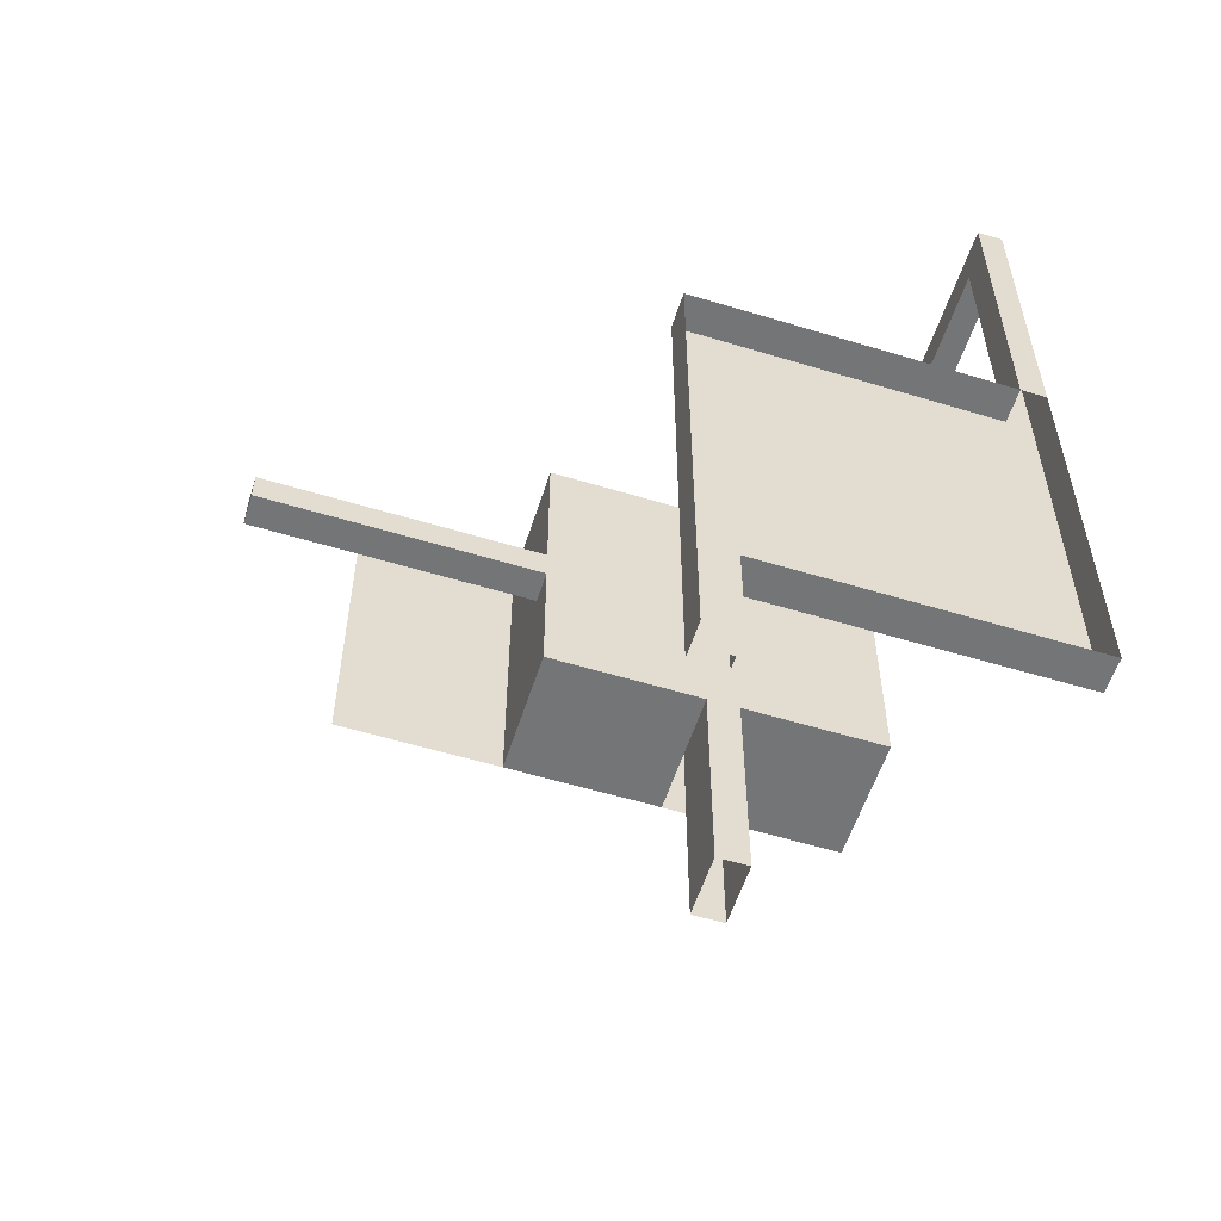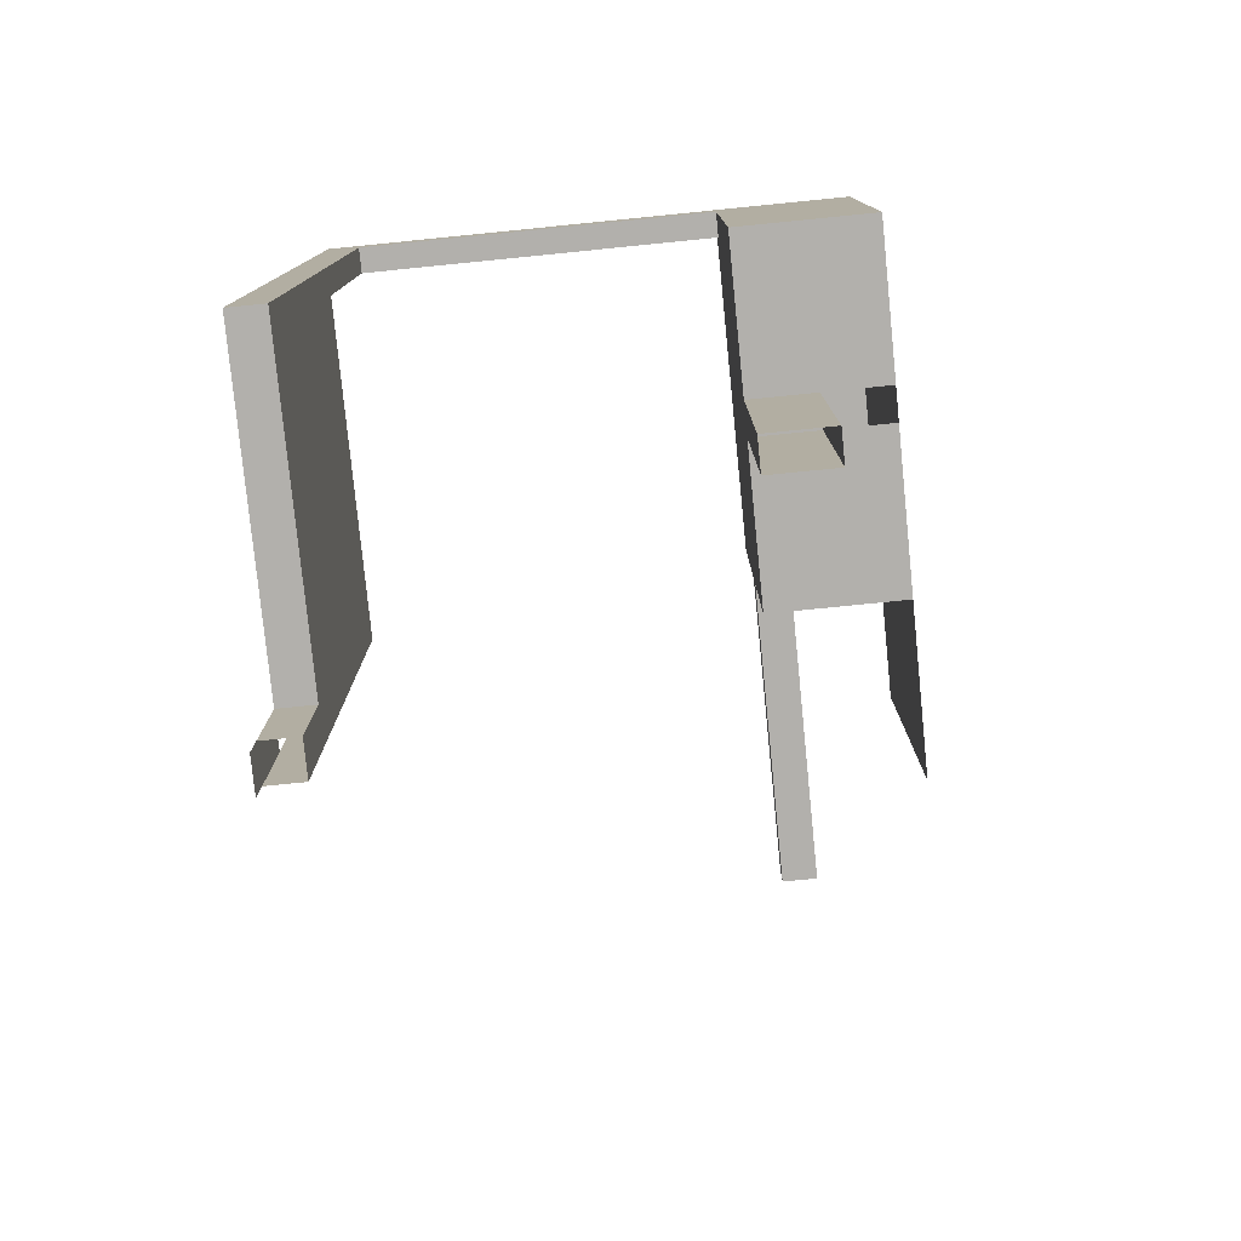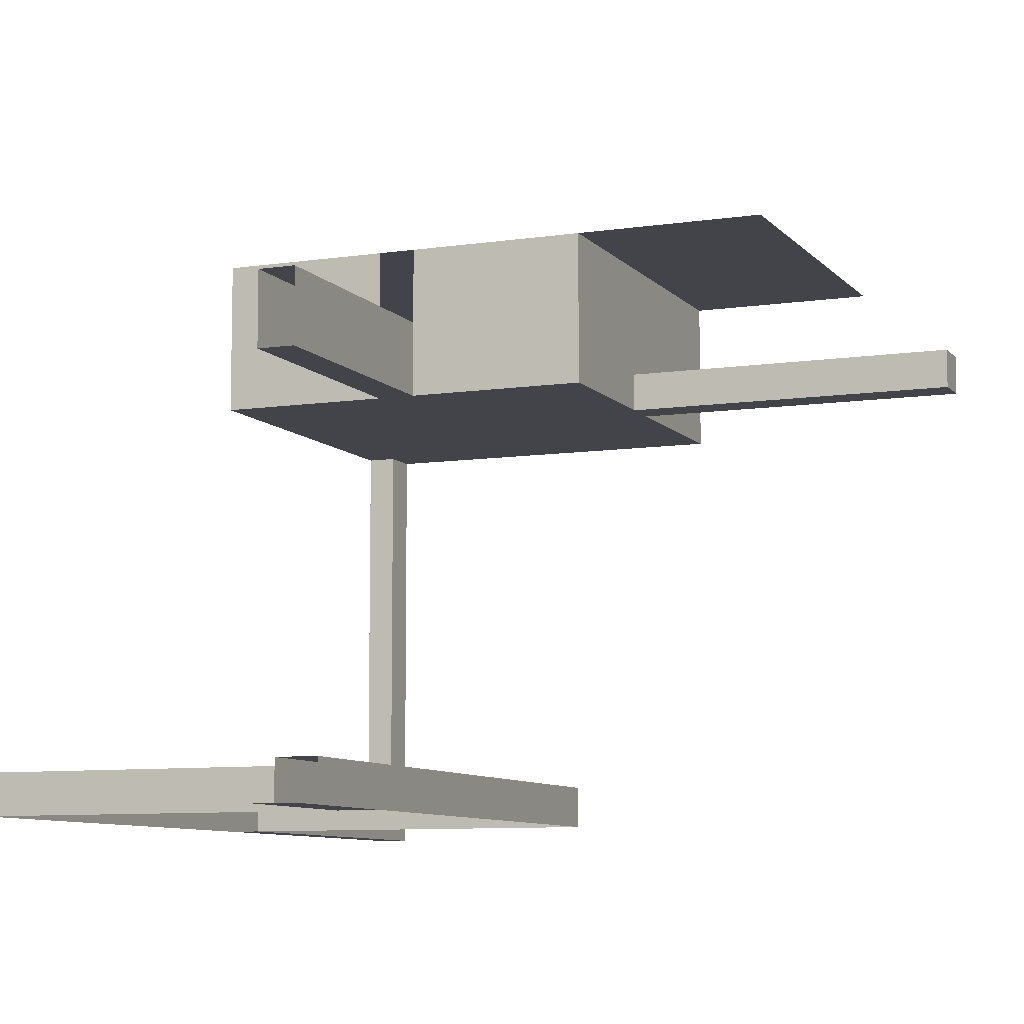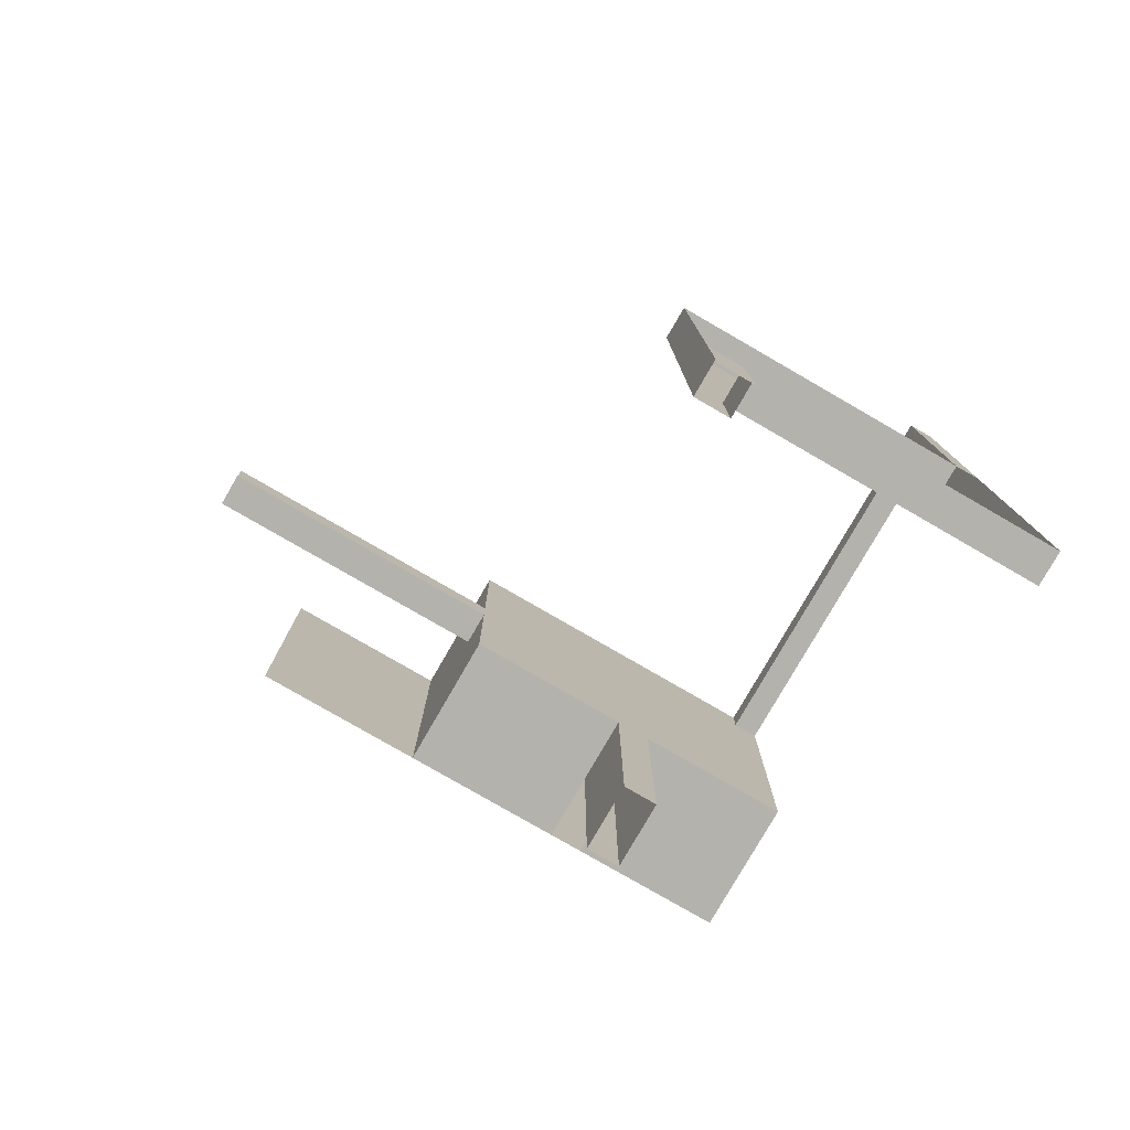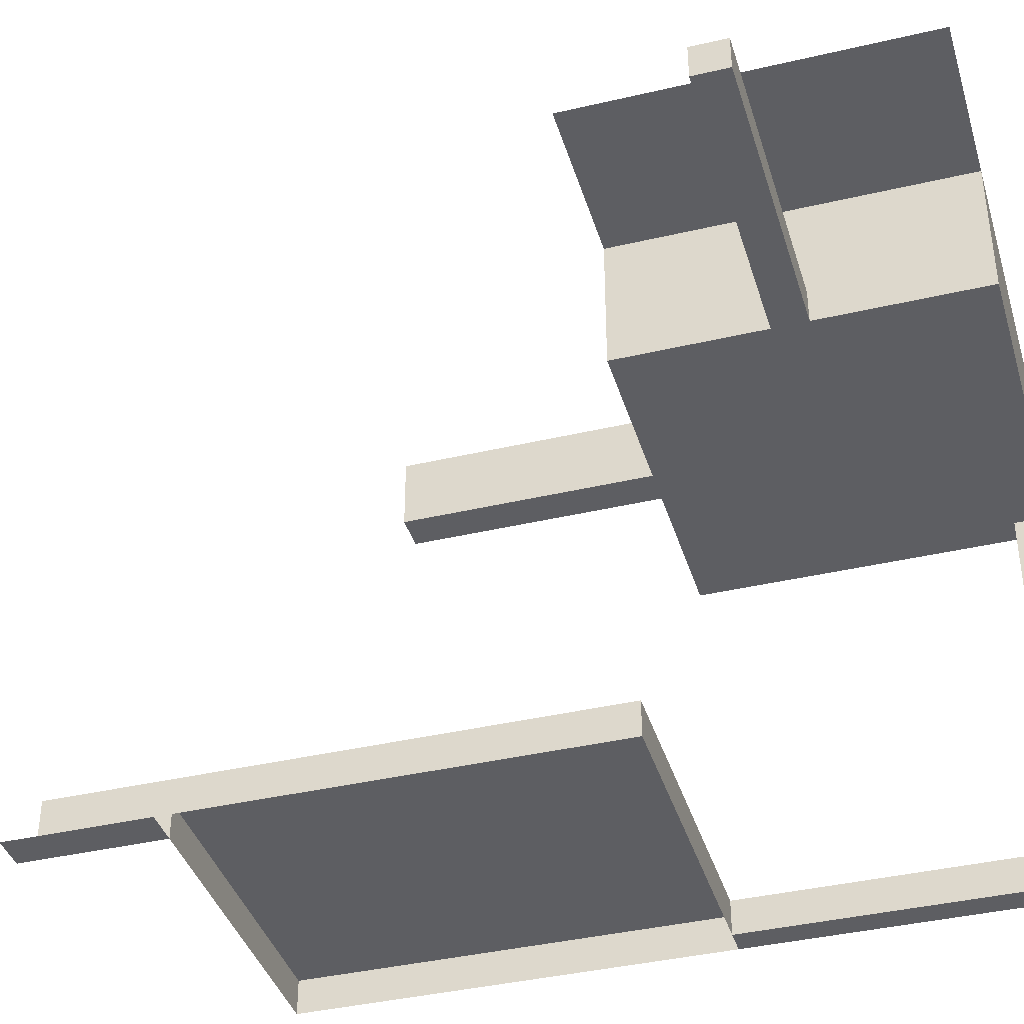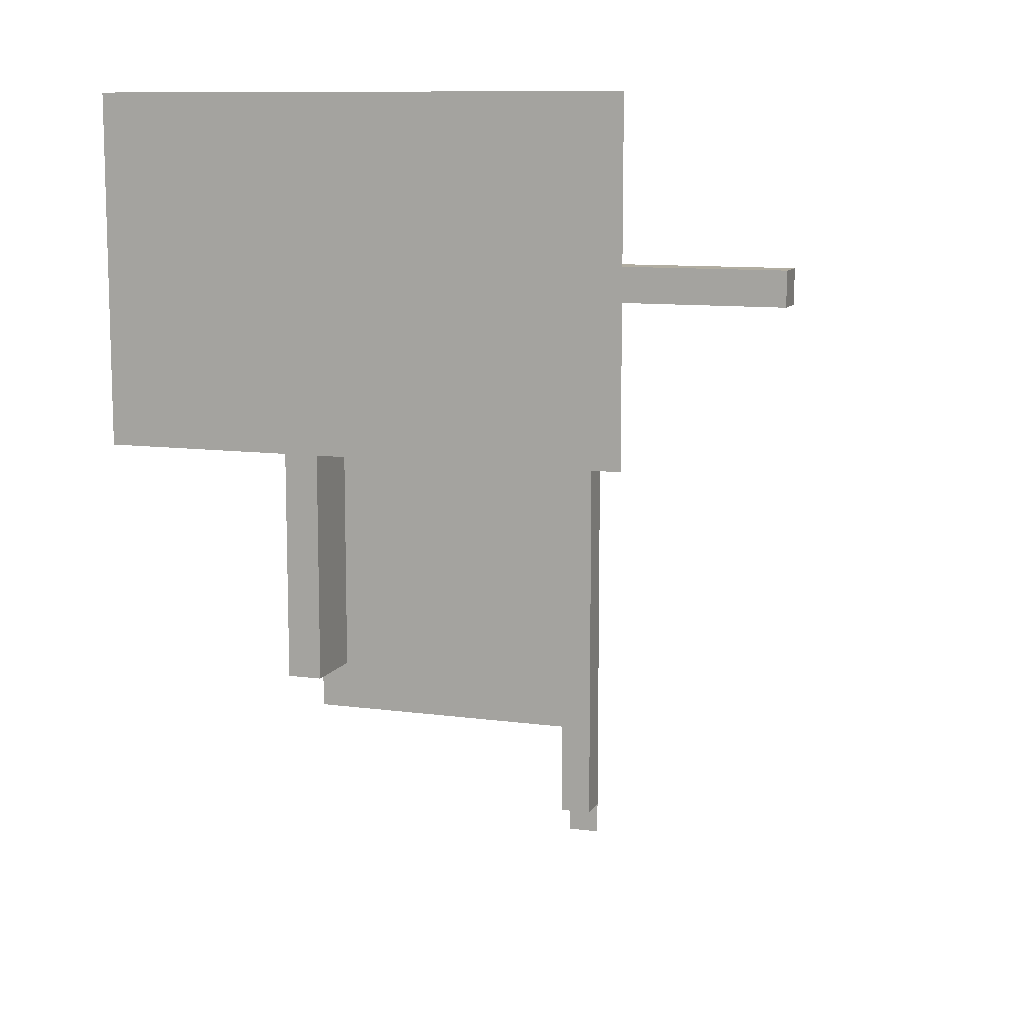
<metadata>
{"format":"obj","ext":"obj","renderer":"f3d","projection":"perspective","resolution":1024,"background":"white","views":[{"elev":-56.5,"azim":-17.6,"up":"+Z"},{"elev":-78.7,"azim":95.7,"up":"+Z"},{"elev":-8.5,"azim":-157.6,"up":"+Y"},{"elev":-79.5,"azim":-30.0,"up":"+Z"},{"elev":-39.2,"azim":-73.6,"up":"+Y"},{"elev":10.3,"azim":-160.9,"up":"+Z"}]}
</metadata>
<code>
g pb_Mesh232130
v 4 14 53
v -1 14 53
v -1 6 53
v 4 6 53
v 0 -2 13
v 4 -2 13
v 4 -2 21
v -1 -2 21
v 22 -2 49
v 22 -2 13
v 22 6 13
v 22 6 49
v 4 14 21
v 0 14 13
v -1 14 21
v 4 14 13
v 22 14 13
v 22 14 49
v -19 14 13
v -19 6 30
v -19 14 30
v -19 6 13
v 19 -2 13
v 4 -2 13
v 4 6 13
v 19 6 13
v 22 -2 13
v 22 6 13
v 19 -2 53
v 19 6 53
v 4 -2 53
v 22 -2 53
v 22 6 53
v 19 14 53
v 22 14 53
v 4 14 13
v 19 14 13
v 22 14 13
v 19 14 49
v 19 14 13
v 22 14 49
v 22 14 13
v 4 -2 13
v 19 -2 13
v 19 -2 49
v 22 -2 13
v 22 -2 49
v 19 -36 53
v 22 -36 53
v 22 -36 49
v 19 -36 49
v 19 -2 49
v 22 -2 49
v 19 -44 53
v 22 -44 53
v 22 -44 49
v 19 -44 49
v 19 -48 53
v 22 -48 53
v 22 -48 -33
v 19 -48 -33
v 19 -44 -33
v 22 -44 -33
v 22 -44 15
v 19 -44 15
v 19 -44 49
v 22 -44 49
v 22 -48 15
v 22 -44 15
v 22 -44 49
v 22 -48 49
v 19 -44 15
v 19 -48 15
v 19 -48 49
v 19 -44 49
v 19 -48 15
v 22 -48 15
v 22 -48 49
v 19 -48 49
v 22 -44 -33
v 19 -44 -33
v 22 -48 -33
v 22 -44 -33
v -18 -44 -33
v -18 -48 -33
v -18 -48 15
v -18 -44 15
v -14 -44 15
v -14 -48 15
v 19 -48 15
v 19 -44 15
v -14 -44 -33
v -14 -44 15
v -14 -48 -33
v -14 -44 -33
v -18 -44 15
v -18 -48 15
v -18 -44 -33
v -18 -44 15
v -14 -48 -45
v -14 -44 -45
v -14 -44 -33
v -14 -48 -33
v -18 -48 -45
v -14 -48 -45
v -14 -48 -33
v -18 -48 -33
v -14 -44 -45
v -18 -44 -45
v -18 -44 -45
v -18 -48 -45
v -19 14 30
v -19 14 13
v 0 14 13
v 0 6 13
v -19 14 13
v -19 6 13
v -19 6 53
v -19 14 53
v 0 -2 13
v -19 -2 13
v -19 -2 30
v -19 -2 53
v -1 6 53
v -19 6 53
v -1 -2 53
v 22 -2 53
v 22 -2 51
v 22 6 51
v 22 6 53
v 4 14 37
v -1 14 37
v 4 14 53
v -1 14 53
v 22 14 51
v 22 14 53
v -19 14 34
v -19 6 53
v -19 14 53
v -19 6 34
v -19 14 30
v -19 6 30
v 19 14 51
v 19 14 53
v 22 14 51
v 22 14 53
v 4 -2 37
v 19 -2 51
v 4 -2 53
v 19 -2 53
v 22 -48 51
v 19 -48 51
v 22 -48 53
v 19 -48 53
v 19 -2 49
v 19 -36 51
v 19 -2 51
v 19 -36 49
v 19 -36 53
v 19 -2 53
v 22 -36 53
v 22 -36 51
v 22 -36 49
v 19 -44 51
v 19 -44 53
v 22 -44 53
v 22 -44 51
v 19 -48 51
v 19 -48 53
v 22 -48 53
v 22 -48 51
v -19 14 34
v -19 14 53
v -19 -2 34
v -0.9999 -2 37
v -1 -2 53
v -19 -2 53
v -54 -2 30
v -54 -2 34
v 4 -2 13
v 4 -2 -15
v 4 6 -15
v 4 6 13
v 4 6 13
v 0 6 -15
v 0 6 13
v 4 6 -15
v 0 -2 -15
v 4 -2 -15
v -18 -48 -49
v -14 -48 -45
v -18 -48 -45
v -14 -48 -49
v -1 -2 53
v 4 -2 37
v 4 -2 53
v 4 -2 21
v -19 2 30
v -19 2 13
v -19 -2 13
v -19 -2 30
v -19 6 13
v 0 2 13
v -19 2 13
v 0 -2 13
v -19 -2 13
v -19 2 34
v -19 -2 53
v -19 2 53
v -19 -2 34
v -19 6 34
v -19 6 53
v -54 2 30
v -54 -2 30
v -54 2 34
v -54 -2 34
v -54 2 34
v -54 -2 34
v -19 2 34
v -19 -2 34
v -19 -2 30
v -54 -2 30
v -19 2 30
v -54 2 30
v 0 2 -15
v 0 -2 13
v 0 2 13
v 0 -2 -15
v 0 6 -15
v 0 6 13
v -19 2 30
v -54 2 34
v -19 2 34
v -54 2 30
v -19 6 30
v -19 2 34
v -19 6 34
v -19 2 30
v -19 14 53
v -39 14 53
v -39 14 34
v -19 14 34
v -39 14 30
v -19 14 30
v -39 14 13
v -19 14 13
g pb_Mesh232130_0
g pb_Mesh232130_1
f 3 2 1
f 4 3 1
f 7 6 5
f 7 5 8
f 11 10 9
f 11 9 12
f 15 14 13
f 14 16 13
f 17 11 12
f 17 12 18
f 21 20 19
f 20 22 19
f 25 24 23
f 25 23 26
f 26 23 27
f 26 27 28
f 30 29 4
f 29 31 4
f 33 32 30
f 32 29 30
f 35 33 34
f 33 30 34
f 34 30 1
f 30 4 1
f 36 25 26
f 36 26 37
f 37 26 28
f 37 28 38
f 13 16 39
f 16 40 39
f 39 40 41
f 40 42 41
f 45 44 43
f 45 43 7
f 47 46 44
f 47 44 45
f 32 49 48
f 29 32 48
f 52 51 50
f 53 52 50
f 49 55 54
f 48 49 54
f 51 57 56
f 50 51 56
f 55 59 58
f 54 55 58
f 62 61 60
f 63 62 60
f 66 65 64
f 67 66 64
f 70 69 68
f 71 70 68
f 74 73 72
f 75 74 72
f 78 77 76
f 79 78 76
f 65 81 80
f 64 65 80
f 69 83 82
f 68 69 82
f 86 85 84
f 87 86 84
f 90 89 88
f 91 90 88
f 65 93 92
f 81 65 92
f 62 95 94
f 61 62 94
f 89 97 96
f 88 89 96
f 93 99 98
f 92 93 98
f 102 101 100
f 103 102 100
f 106 105 104
f 107 106 104
f 98 109 108
f 92 98 108
f 85 111 110
f 84 85 110
f 112 14 15
f 112 113 14
f 116 115 114
f 116 117 115
f 118 2 3
f 118 119 2
f 121 8 120
f 121 122 8
f 125 124 123
f 124 126 123
f 129 128 127
f 129 127 130
f 12 9 128
f 12 128 129
f 132 15 131
f 15 13 131
f 134 132 133
f 132 131 133
f 135 129 130
f 135 130 136
f 18 12 129
f 18 129 135
f 139 138 137
f 138 140 137
f 137 140 141
f 140 142 141
f 131 39 143
f 13 39 131
f 143 144 133
f 131 143 133
f 143 39 145
f 39 41 145
f 144 143 146
f 143 145 146
f 147 45 7
f 148 45 147
f 149 148 147
f 149 150 148
f 151 78 79
f 151 79 152
f 153 151 152
f 153 152 154
f 157 156 155
f 156 158 155
f 160 159 157
f 159 156 157
f 128 162 161
f 128 161 127
f 9 163 162
f 9 162 128
f 156 164 158
f 164 75 158
f 159 165 156
f 165 164 156
f 162 167 166
f 162 166 161
f 163 70 167
f 163 167 162
f 164 168 75
f 168 74 75
f 165 169 164
f 169 168 164
f 167 171 170
f 167 170 166
f 70 71 171
f 70 171 167
f 173 172 134
f 172 132 134
f 172 112 132
f 112 15 132
f 176 175 174
f 176 174 177
f 175 8 122
f 175 122 174
f 178 174 122
f 178 179 174
f 182 181 180
f 182 180 183
f 186 185 184
f 185 187 184
f 43 189 188
f 43 188 120
f 192 191 190
f 191 193 190
f 4 31 3
f 31 194 3
f 175 176 195
f 176 196 195
f 8 175 197
f 175 195 197
f 200 199 198
f 200 198 201
f 199 202 142
f 199 142 198
f 117 204 203
f 117 203 115
f 204 206 205
f 204 205 203
f 209 208 207
f 208 210 207
f 212 209 211
f 209 207 211
f 215 214 213
f 215 216 214
f 219 218 217
f 220 218 219
f 223 222 221
f 224 222 223
f 227 226 225
f 226 228 225
f 230 227 229
f 227 225 229
f 233 232 231
f 232 234 231
f 237 236 235
f 236 238 235
g pb_Mesh232130_2
f 241 240 239
f 241 239 242
f 243 241 242
f 243 242 244
f 245 243 244
f 245 244 246
g pb_Mesh232130_3

</code>
